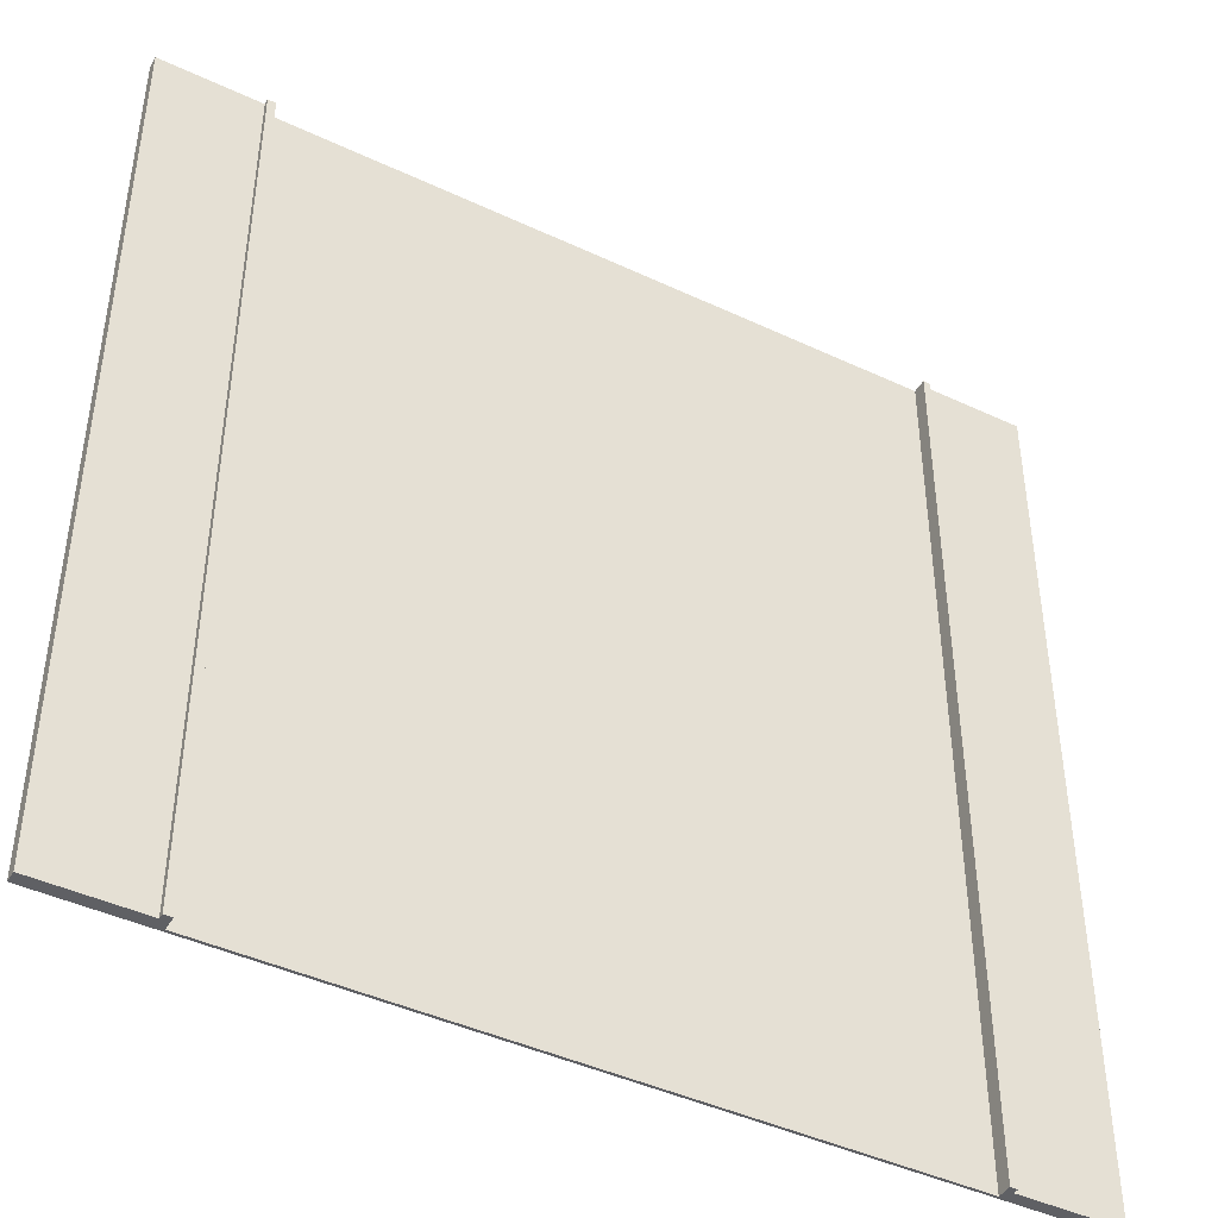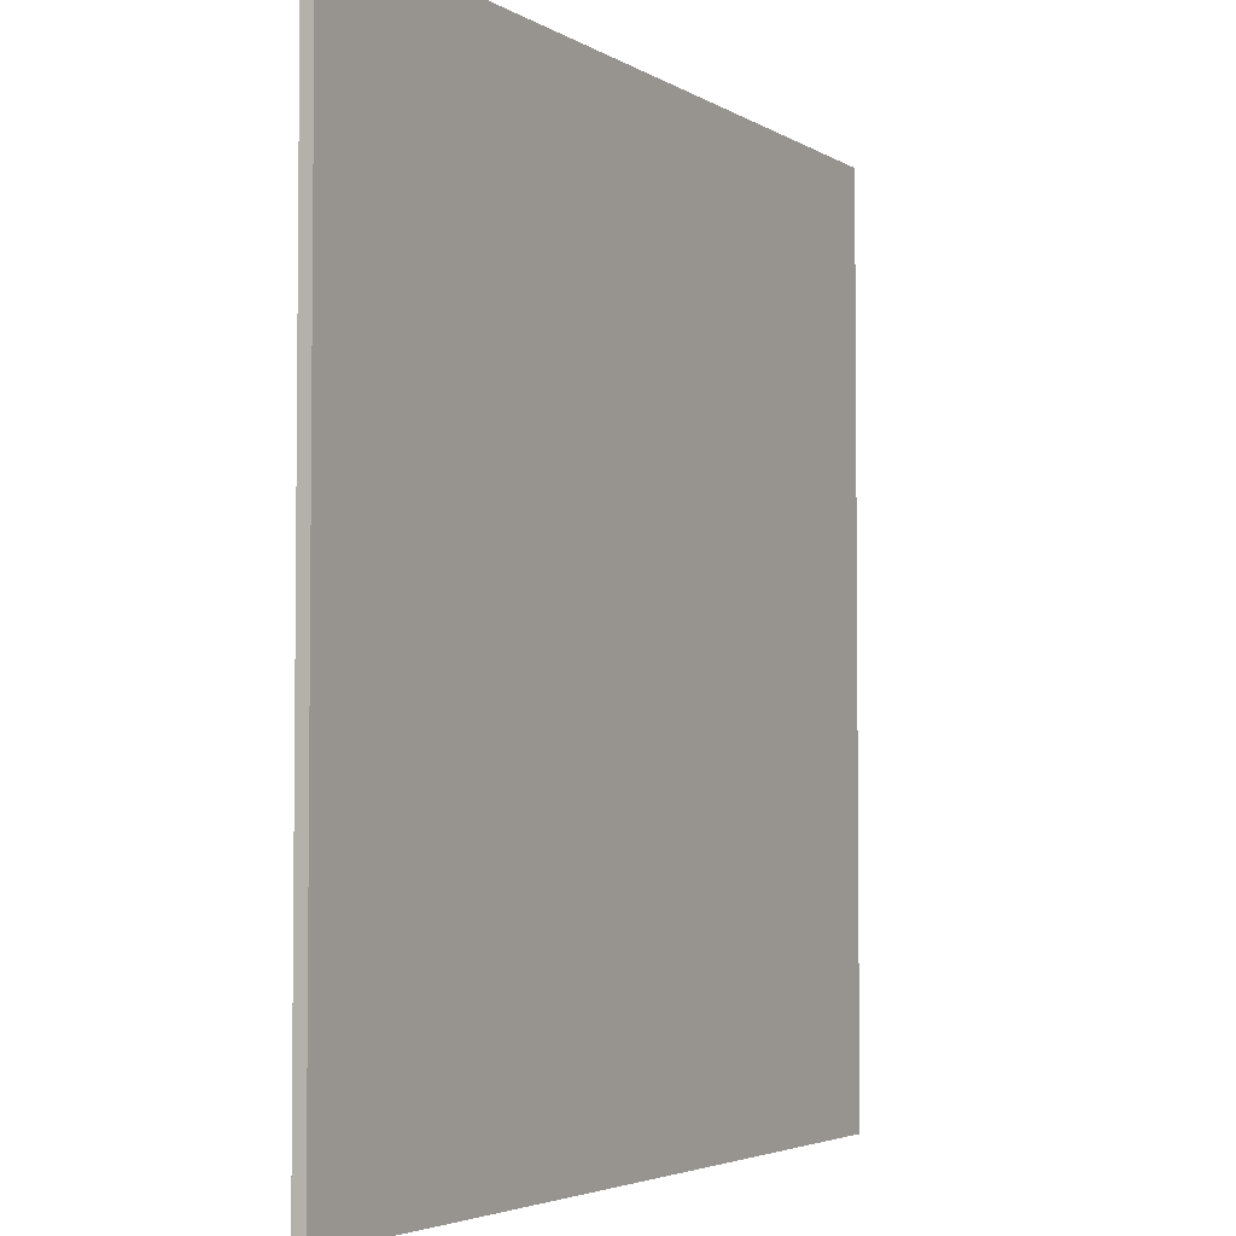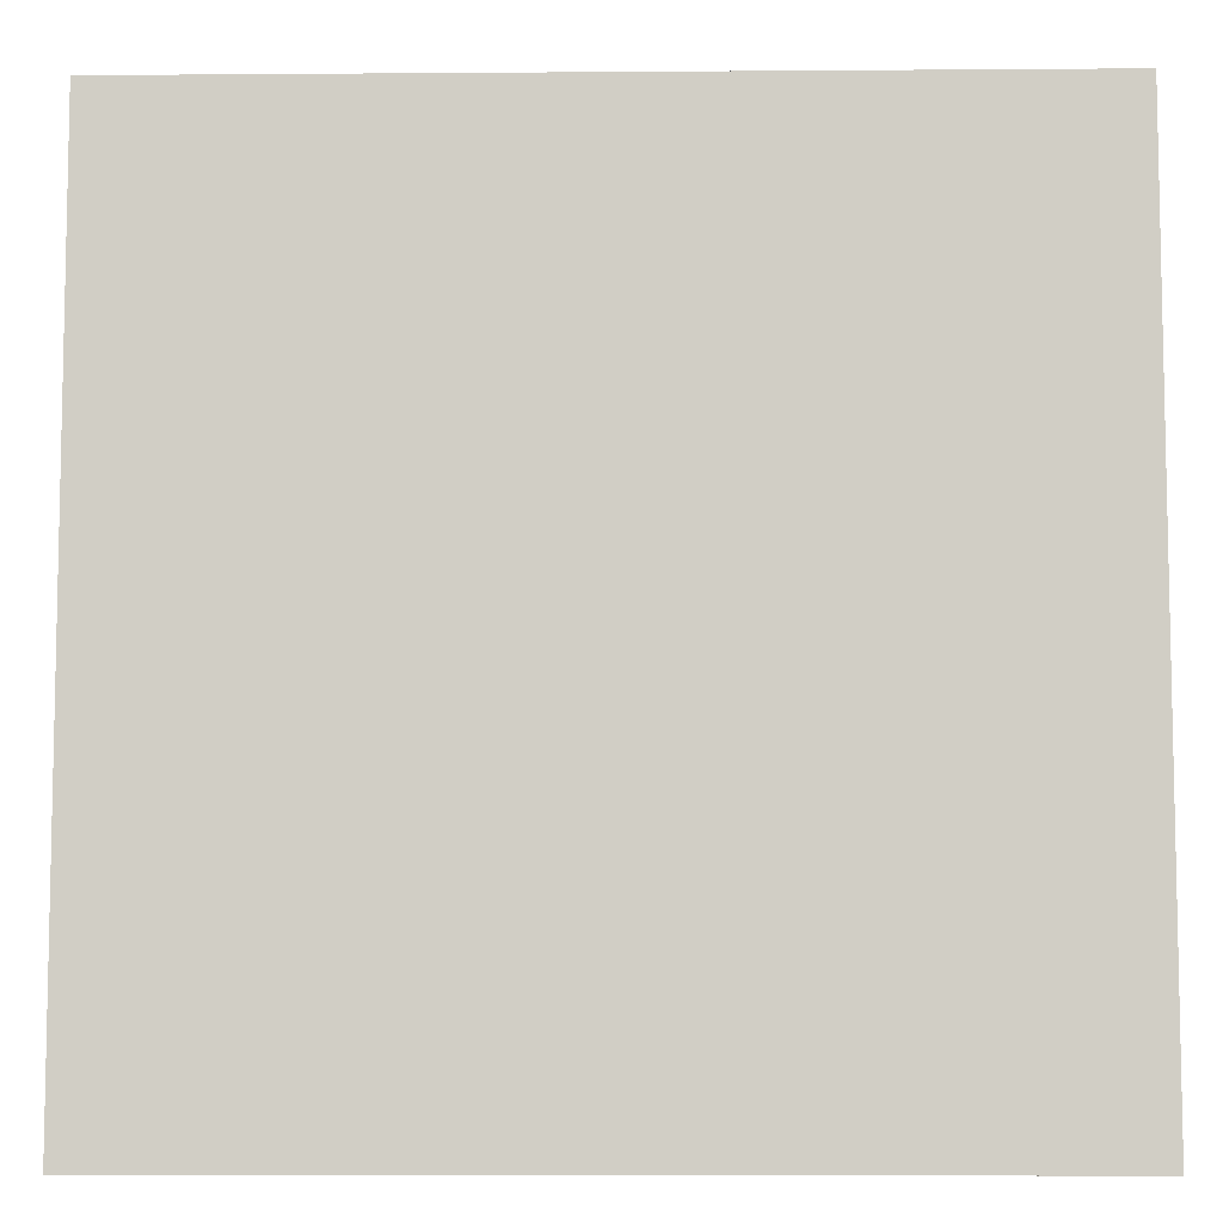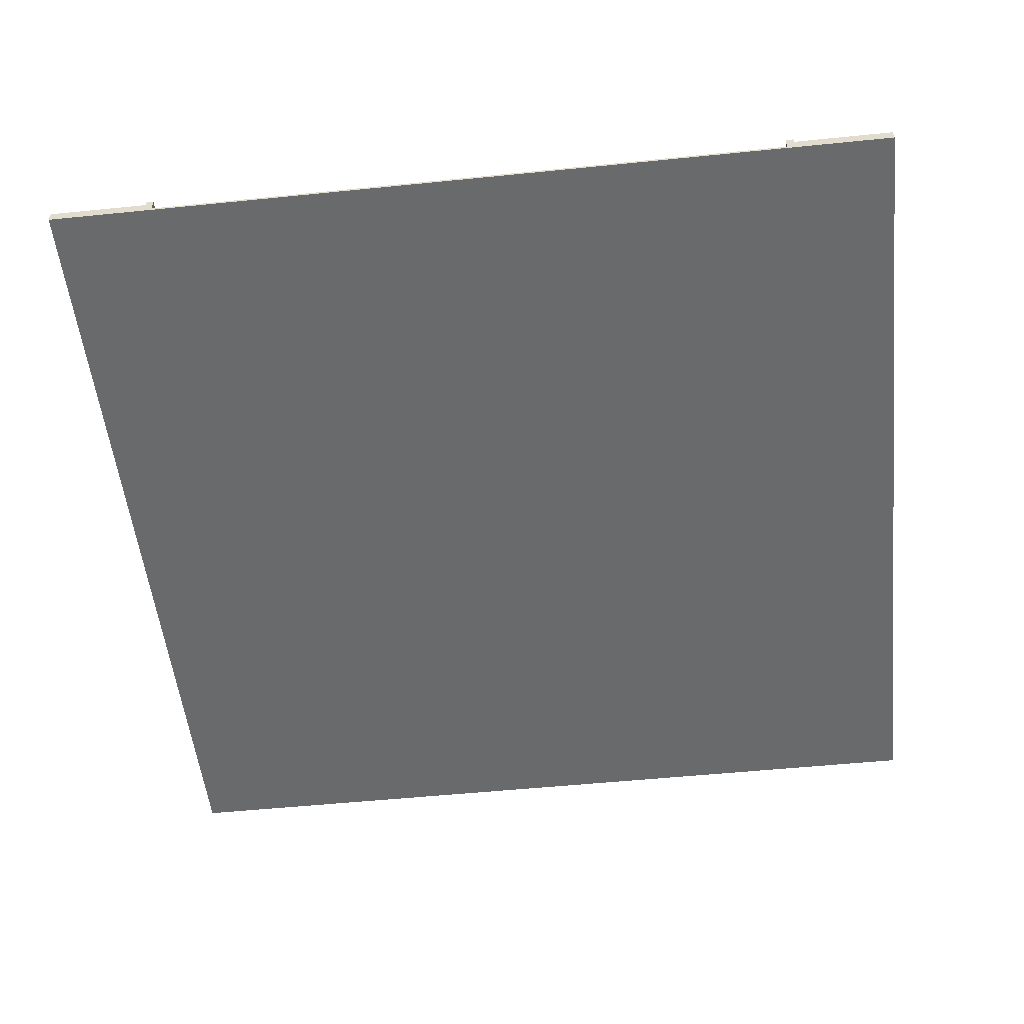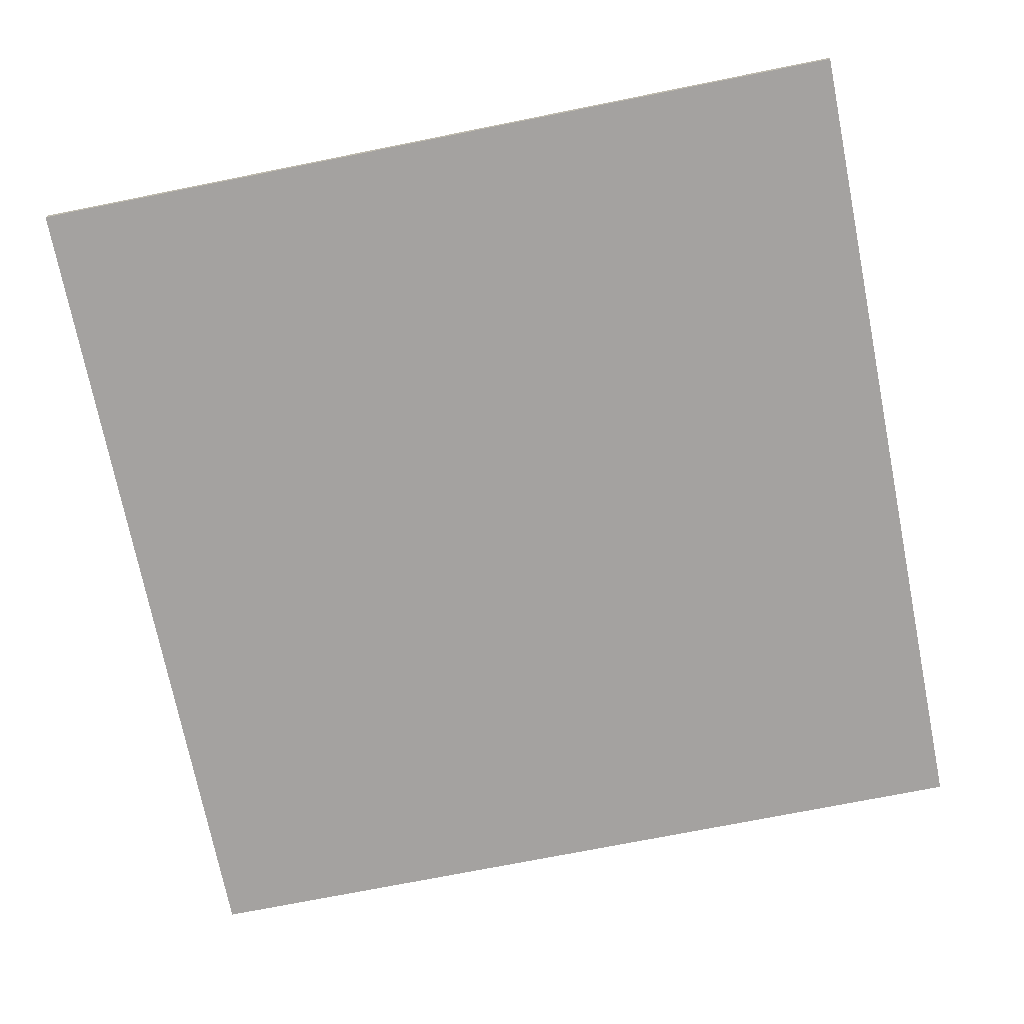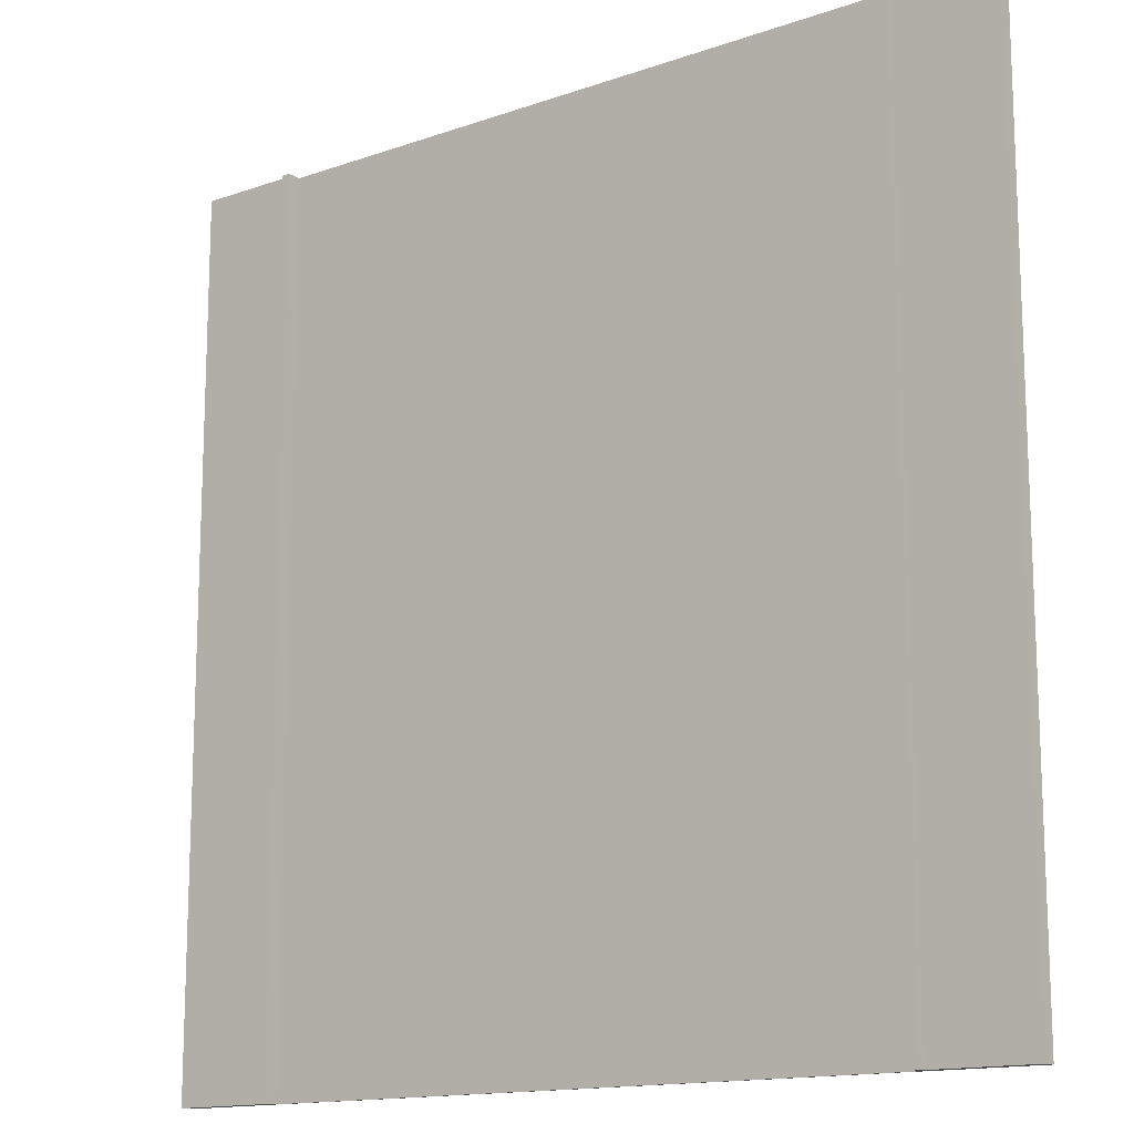
<metadata>
{"format":"obj","ext":"obj","renderer":"f3d","projection":"perspective","resolution":1024,"background":"white","views":[{"elev":-43.7,"azim":151.1,"up":"+Z"},{"elev":-3.8,"azim":-61.5,"up":"+Z"},{"elev":-7.7,"azim":1.2,"up":"+Z"},{"elev":-52.9,"azim":6.2,"up":"+Y"},{"elev":-72.7,"azim":-78.7,"up":"+Y"},{"elev":-14.3,"azim":-142.4,"up":"+Z"}]}
</metadata>
<code>
o Cube
v 1 0.003125 -1
v 1 -0.003125 -1
v 1 0.003125 1
v 1 -0.003125 1
v -1 0.003125 -1
v -1 -0.003125 -1
v -1 0.003125 1
v -1 -0.003125 1
v 0.7519 -0.003125 -1
v -0.7518 -0.003125 -1
v 0.7519 0.003125 1
v -0.7518 0.003125 1
v -0.7518 -0.003125 1
v 0.7519 -0.003125 1
v -0.7518 0.003125 -1
v 0.7519 0.003125 -1
v -0.7518 0.02354 1
v -1 0.02354 1
v 1 0.02354 -1
v 1 0.02354 1
v -1 0.02354 -1
v 0.7519 0.02354 -1
v 0.7519 0.02354 1
v -0.7518 0.02354 -1
v 0.77 -0.003125 1
v 0.77 0.003125 -1
v 0.77 -0.003125 -1
v 0.77 0.003125 1
v 0.77 0.02354 -1
v 0.77 0.02354 1
v -0.7684 -0.003125 -1
v -0.7684 0.003125 1
v -0.7684 -0.003125 1
v -0.7684 0.003125 -1
v -0.7684 0.02354 1
v -0.7684 0.02354 -1
v 0.77 0.03638 1
v 0.7519 0.03638 1
v -0.7684 0.03638 -1
v -0.7518 0.03638 -1
v 0.7519 0.03638 -1
v -0.7518 0.03638 1
v 0.77 0.03638 -1
v -0.7684 0.03638 1
g Cube_Cube_RoadMaterial
f 32 8 33
f 7 6 8
f 2 25 27
f 1 4 2
f 26 2 27
f 34 10 31
f 15 9 10
f 10 33 31
f 9 13 10
f 28 14 25
f 11 13 14
f 12 35 32
f 15 11 16
f 29 37 30
f 7 21 5
f 5 36 34
f 1 20 3
f 3 30 28
f 16 29 26
f 26 19 1
f 28 23 11
f 3 25 4
f 16 27 9
f 27 14 9
f 34 24 15
f 35 39 36
f 32 18 7
f 31 8 6
f 5 31 6
f 12 33 13
f 41 37 43
f 39 42 40
f 22 43 29
f 36 40 24
f 17 44 35
f 30 38 23
f 32 7 8
f 7 5 6
f 2 4 25
f 1 3 4
f 26 1 2
f 34 15 10
f 15 16 9
f 10 13 33
f 9 14 13
f 28 11 14
f 11 12 13
f 12 17 35
f 15 12 11
f 29 43 37
f 7 18 21
f 5 21 36
f 1 19 20
f 3 20 30
f 16 22 29
f 26 29 19
f 28 30 23
f 3 28 25
f 16 26 27
f 27 25 14
f 34 36 24
f 35 44 39
f 32 35 18
f 31 33 8
f 5 34 31
f 12 32 33
f 41 38 37
f 39 44 42
f 22 41 43
f 36 39 40
f 17 42 44
f 30 37 38
g Cube_Cube_LightMaterial
f 11 22 16
f 15 17 12
f 24 42 17
f 23 41 22
f 11 23 22
f 15 24 17
f 24 40 42
f 23 38 41
g Cube_Cube_HumanRoadMaterial
f 21 35 36
f 29 20 19
f 21 18 35
f 29 30 20

</code>
